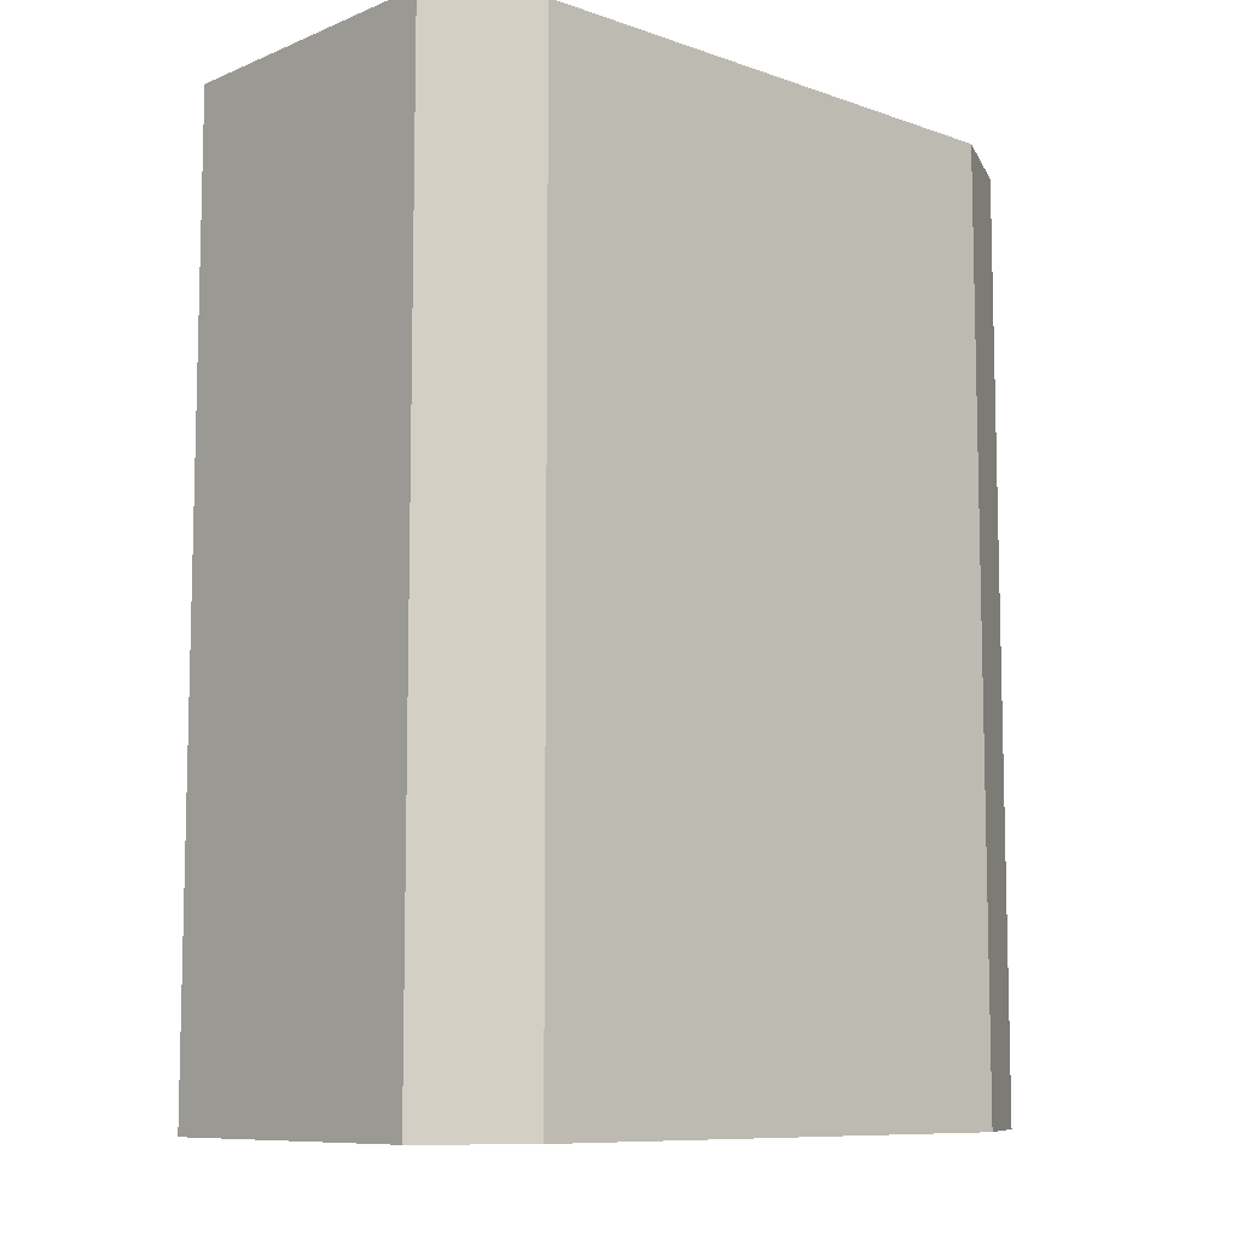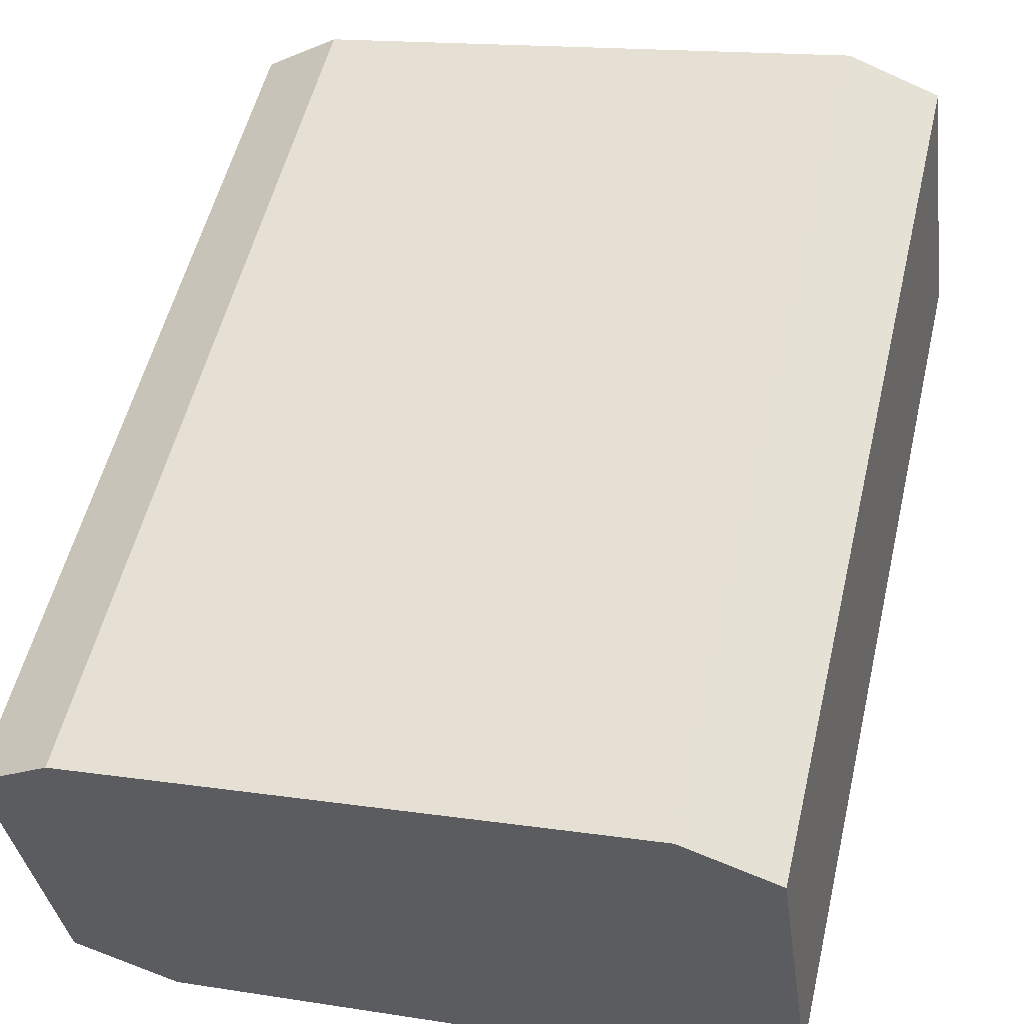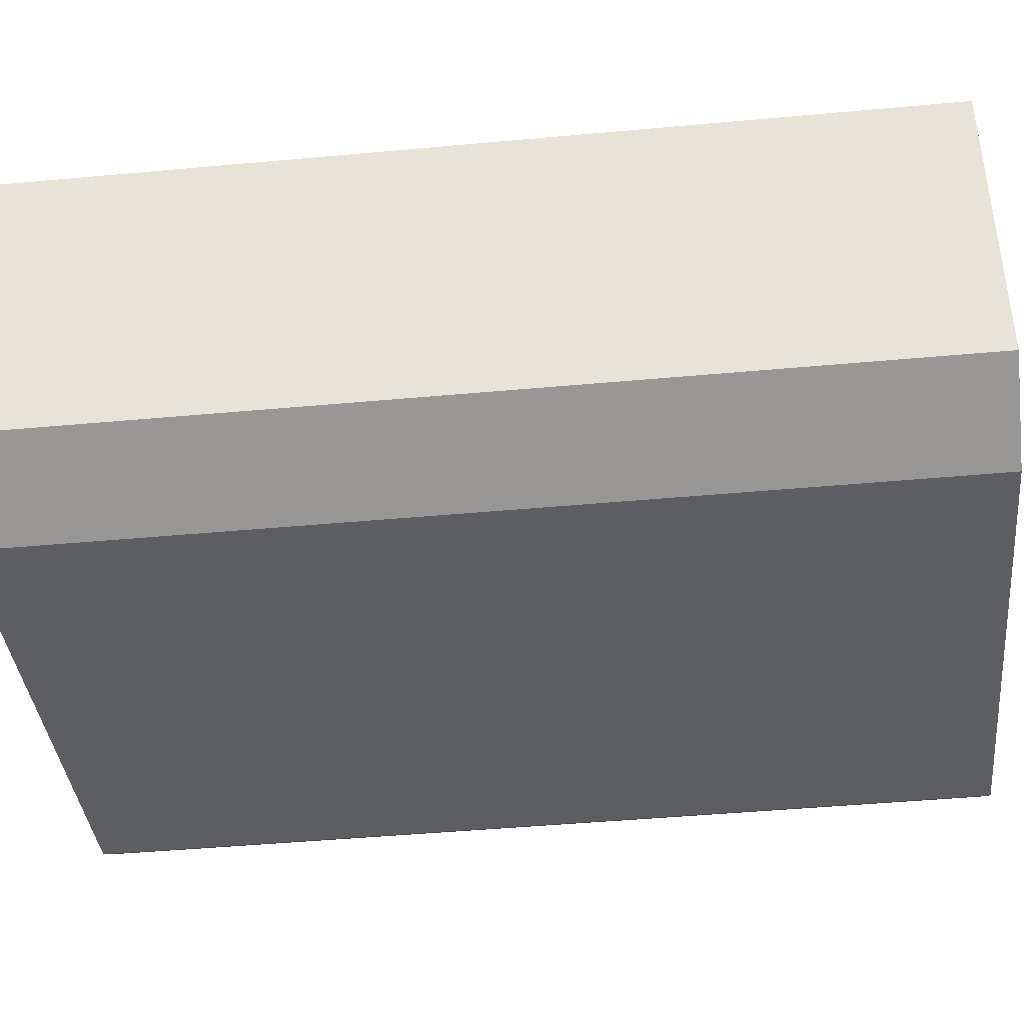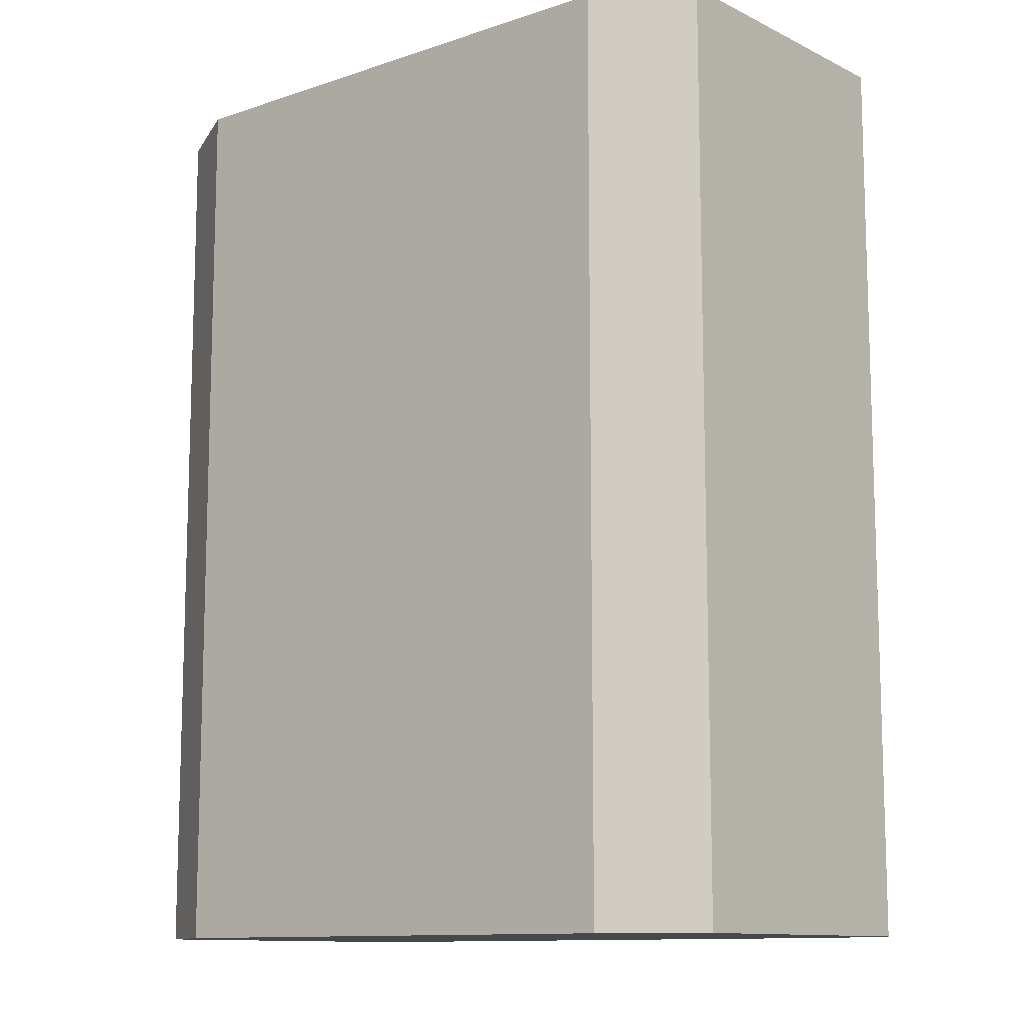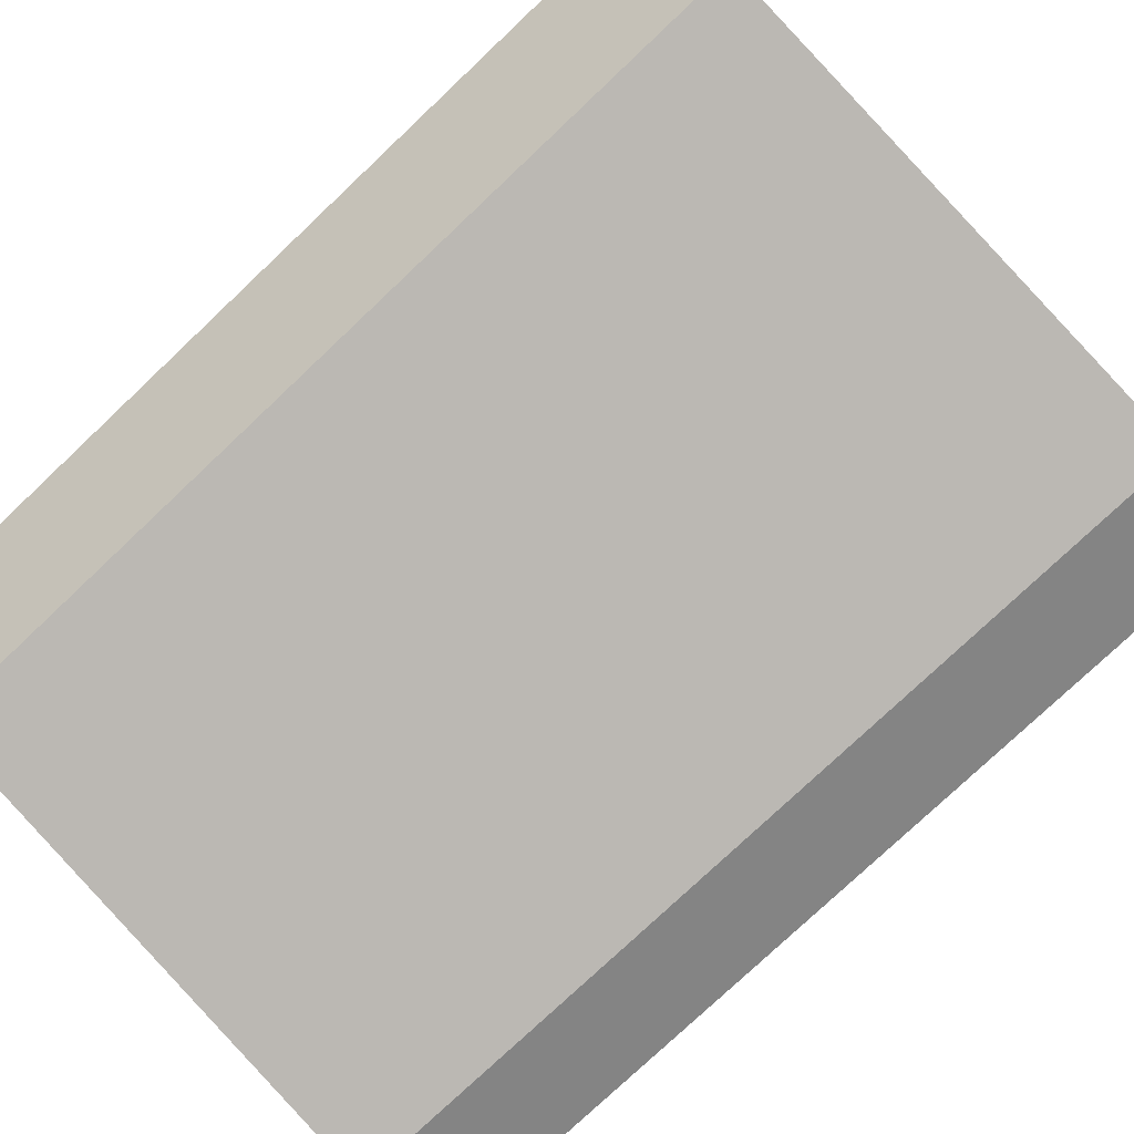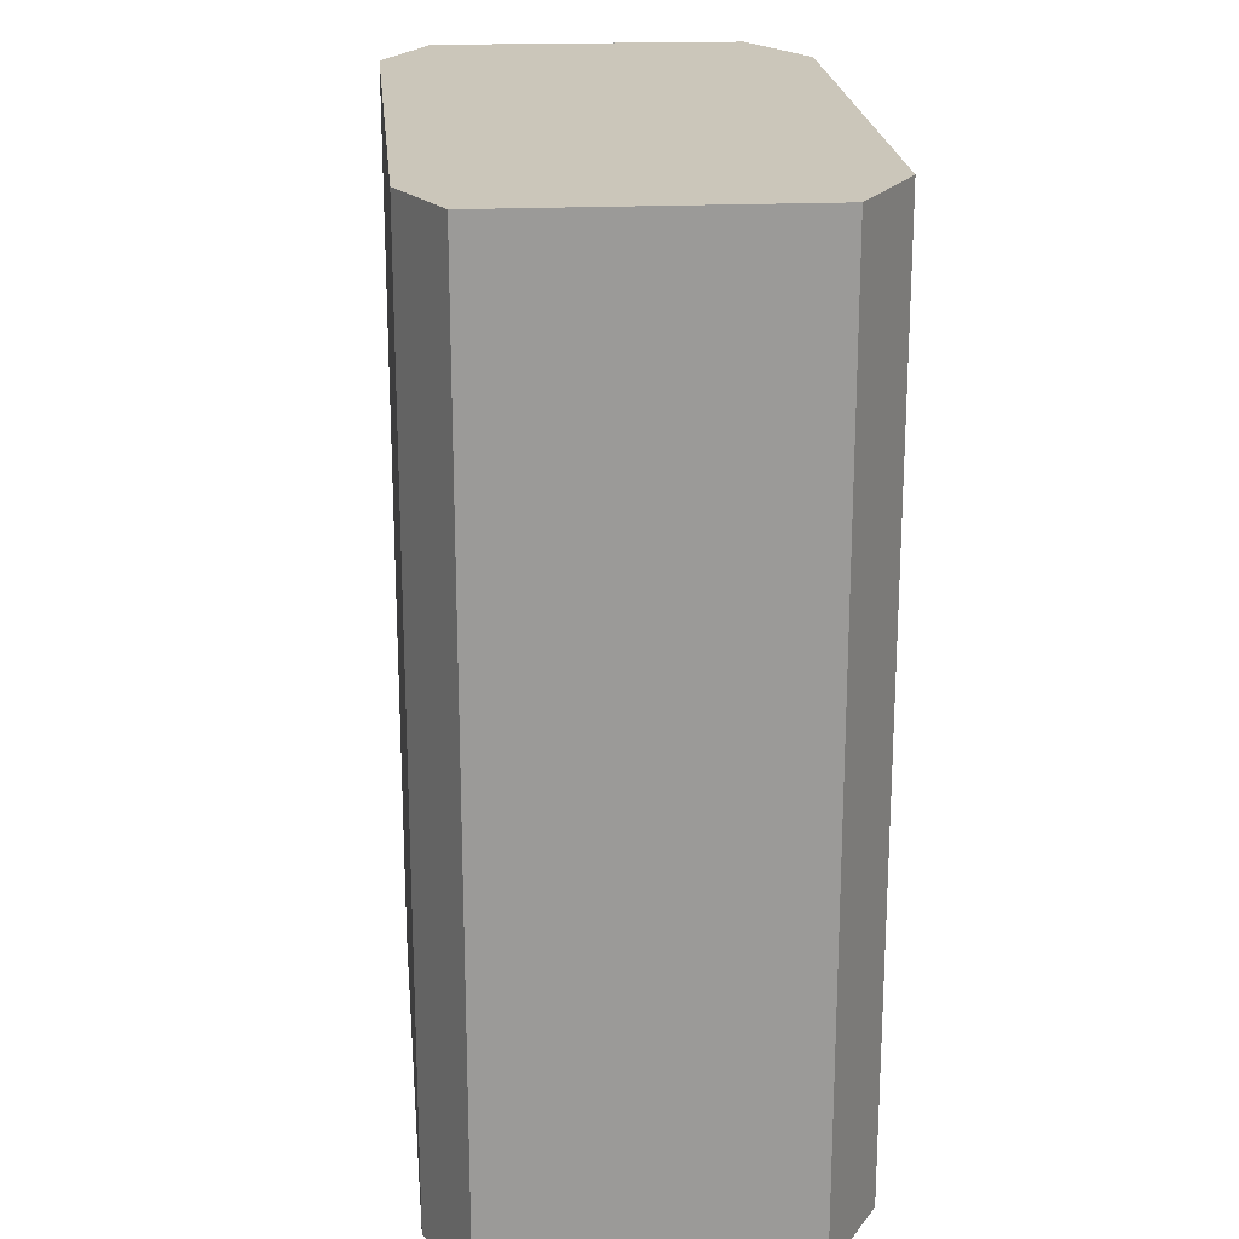
<metadata>
{"format":"obj","ext":"obj","renderer":"f3d","projection":"perspective","resolution":1024,"background":"white","views":[{"elev":-9.2,"azim":146.5,"up":"+Y"},{"elev":54.3,"azim":-166.7,"up":"+Z"},{"elev":-46.9,"azim":95.9,"up":"+Z"},{"elev":-11.4,"azim":-131.4,"up":"+Y"},{"elev":-77.7,"azim":-46.6,"up":"+Z"},{"elev":21.1,"azim":94.6,"up":"+Y"}]}
</metadata>
<code>
v  0.758 16.34 5.339
v  1.496 16.34 -1.231
v  0 16.34 1.001e-15
v  2.29 16.34 5.905
v  10.83 16.34 -2.748
v  2.432 16.34 5.957
v  12.15 16.34 4.229
v  12.62 16.34 -2.031
v  13.47 16.34 3.273
v  13.47 -2.004e-16 3.273
v  12.62 1.244e-16 -2.031
v  10.83 1.683e-16 -2.748
v  1.496 7.538e-17 -1.231
v  0 0 0
v  0.758 -3.269e-16 5.339
v  12.15 -2.59e-16 4.229
v  2.432 -3.648e-16 5.957
v  2.29 -3.616e-16 5.905
g defaultobject
f 1 2 3
f 2 1 4
f 2 4 5
f 5 4 6
f 5 6 7
f 5 7 8
f 8 7 9
f 10 8 9
f 8 10 11
f 11 5 8
f 5 11 12
f 12 2 5
f 2 12 13
f 13 3 2
f 3 13 14
f 14 1 3
f 1 14 15
f 16 9 7
f 9 16 10
f 15 4 1
f 4 15 6
f 6 15 17
f 17 15 18
f 17 7 6
f 7 17 16
f 14 18 15
f 18 14 13
f 18 13 17
f 17 13 16
f 16 13 12
f 16 12 11
f 16 11 10

</code>
